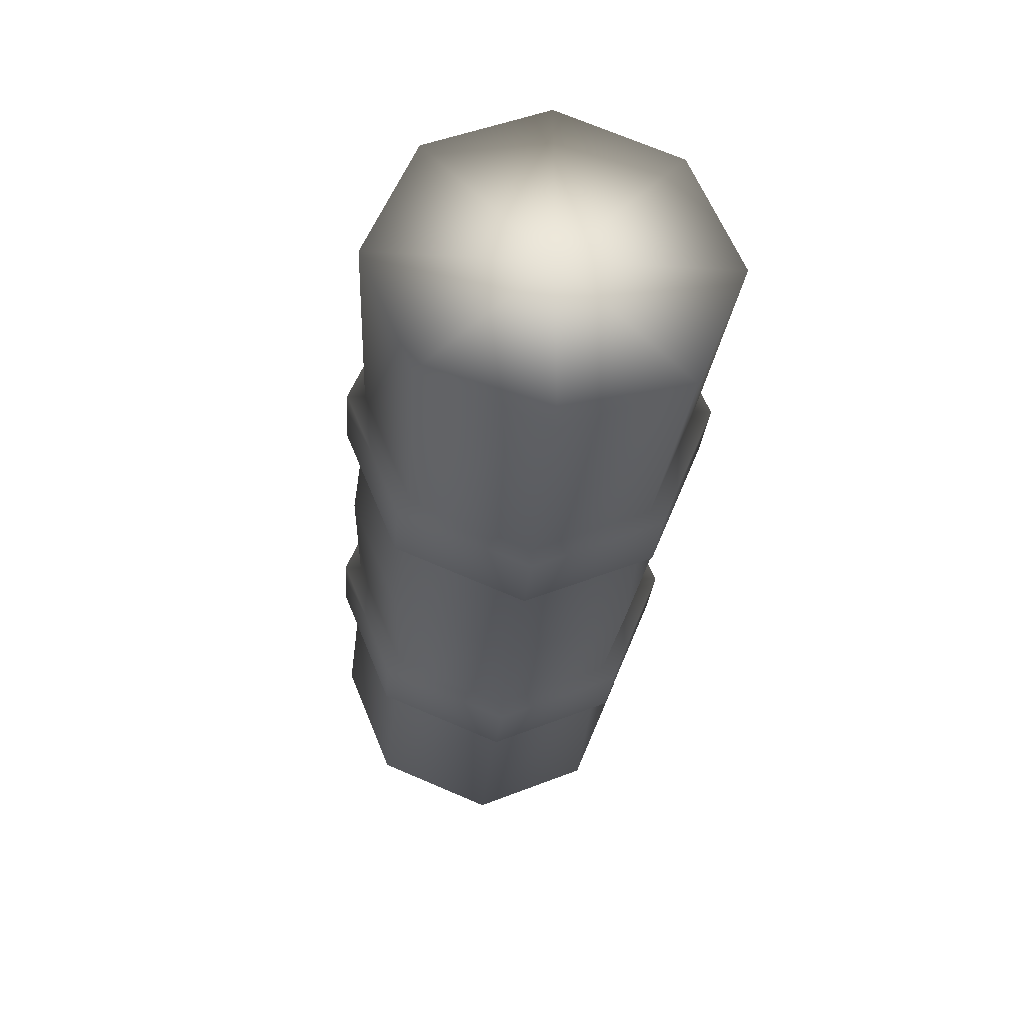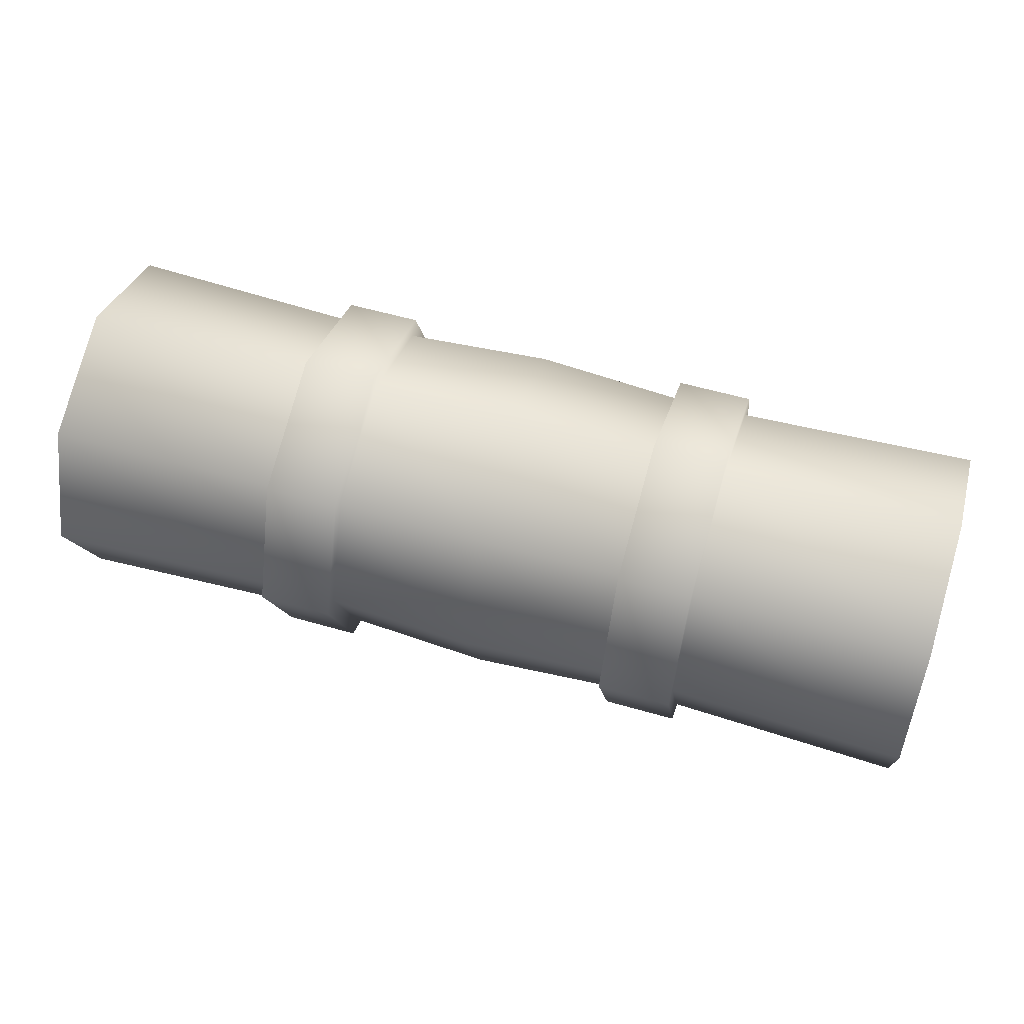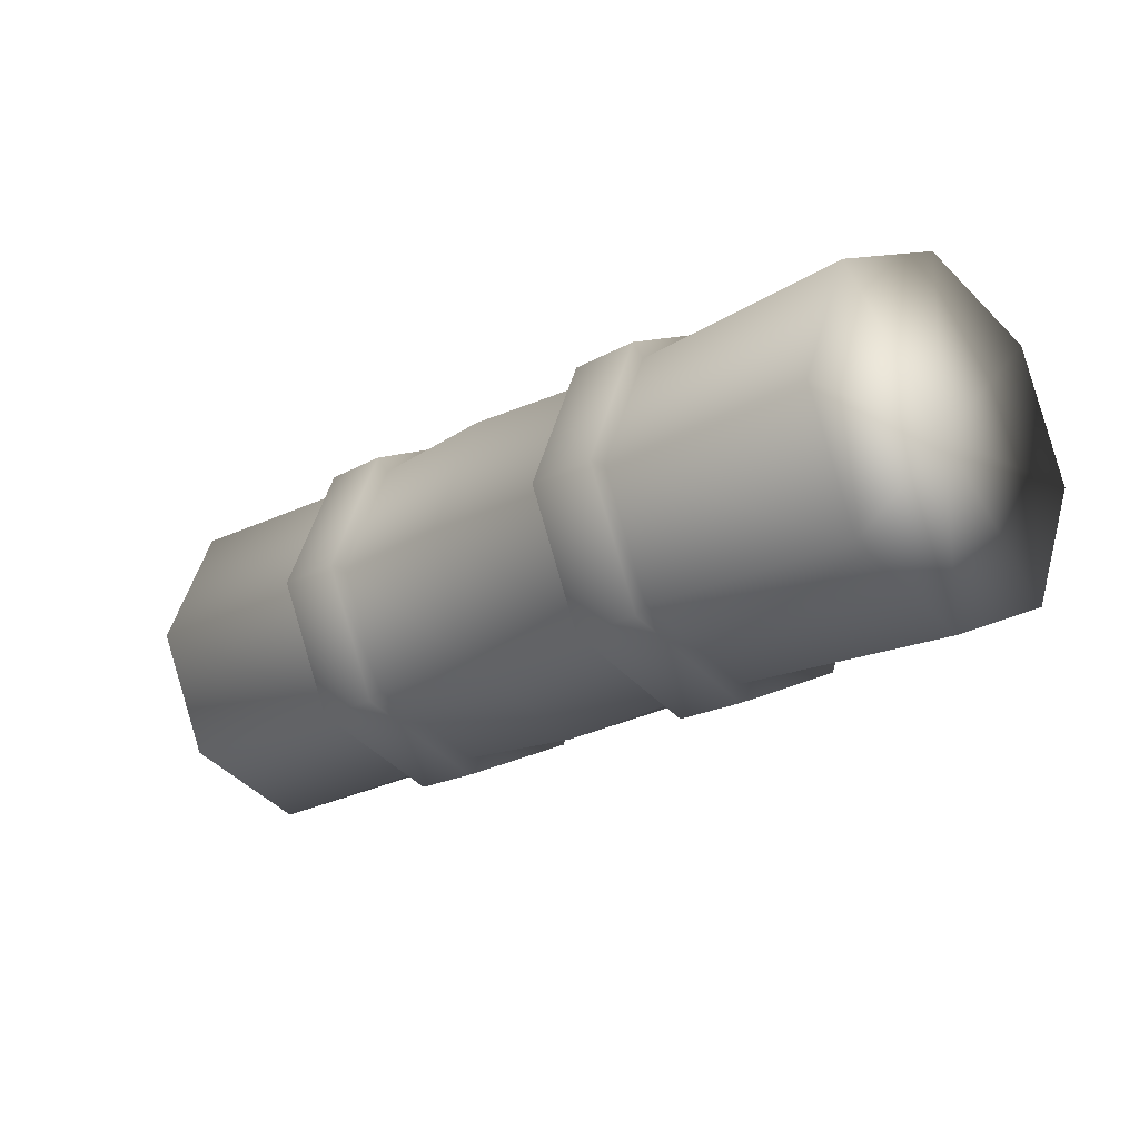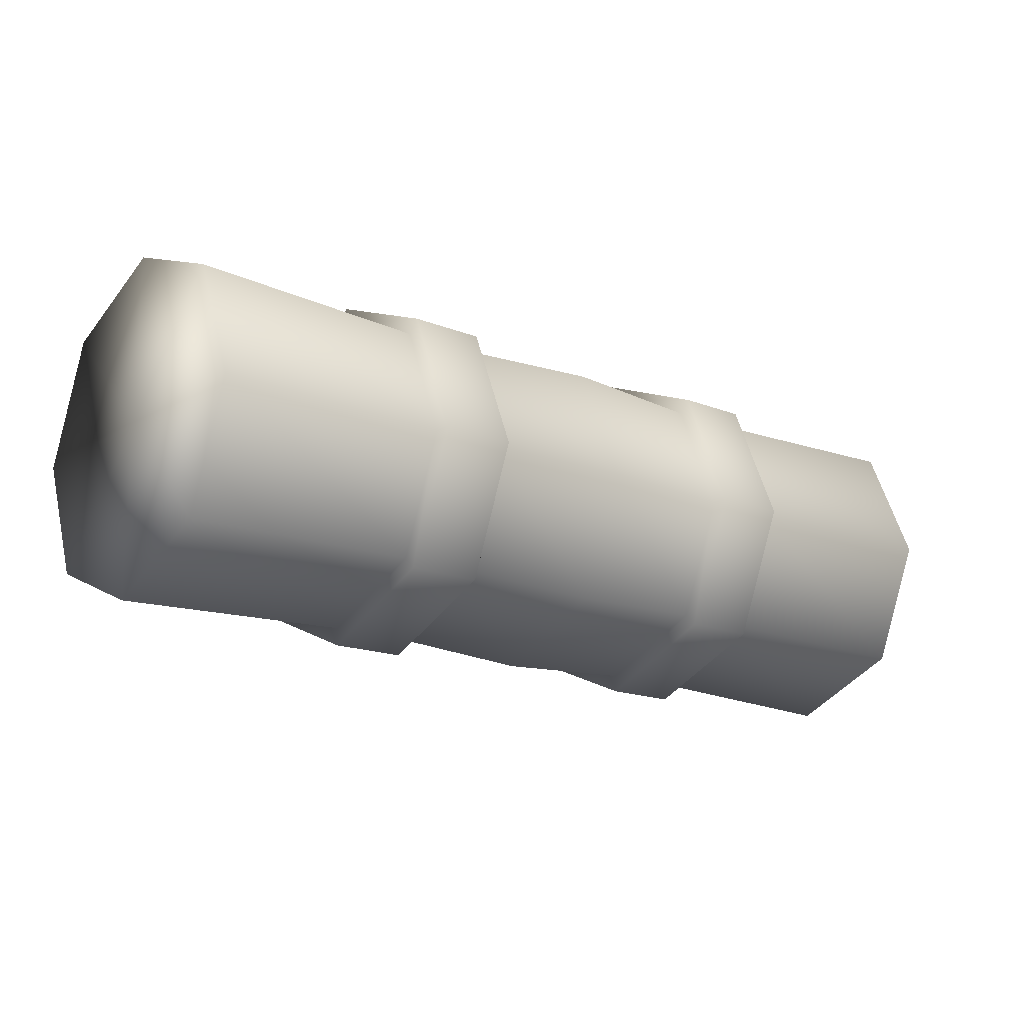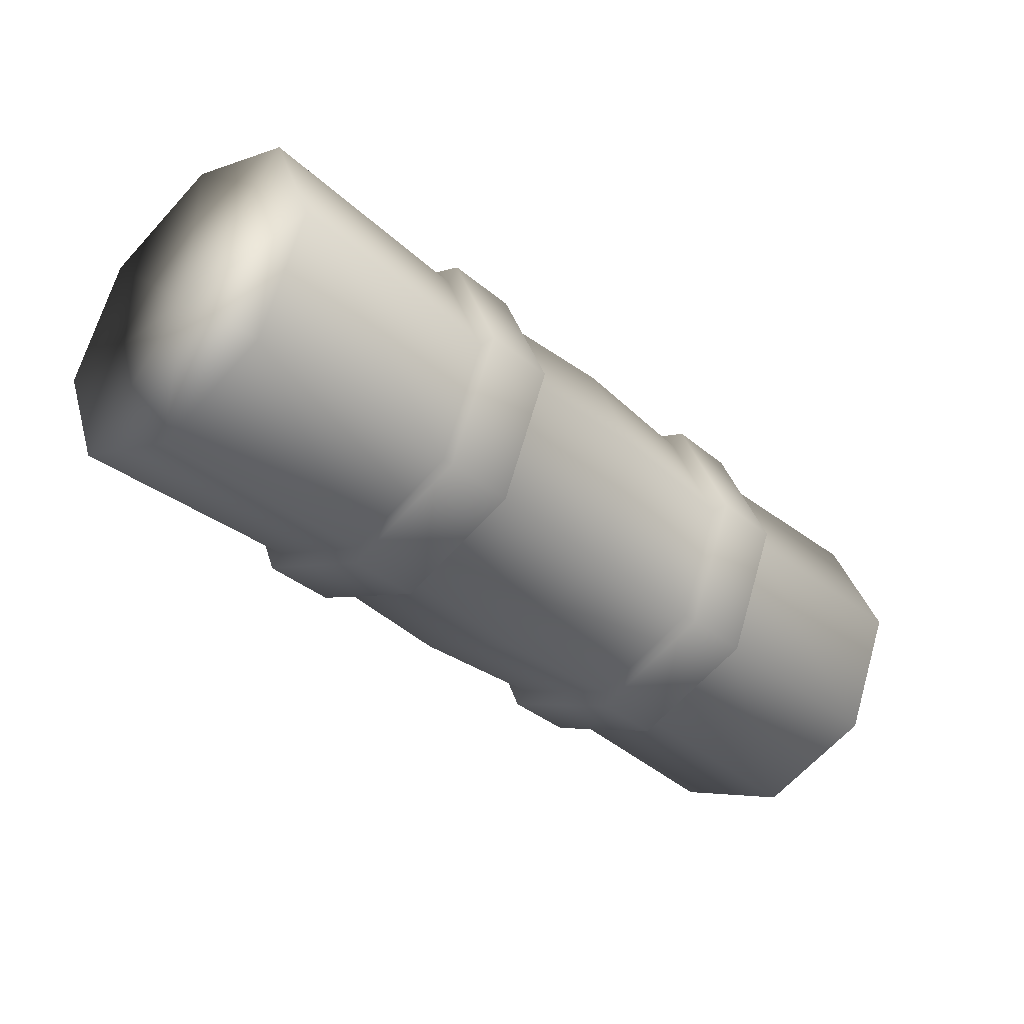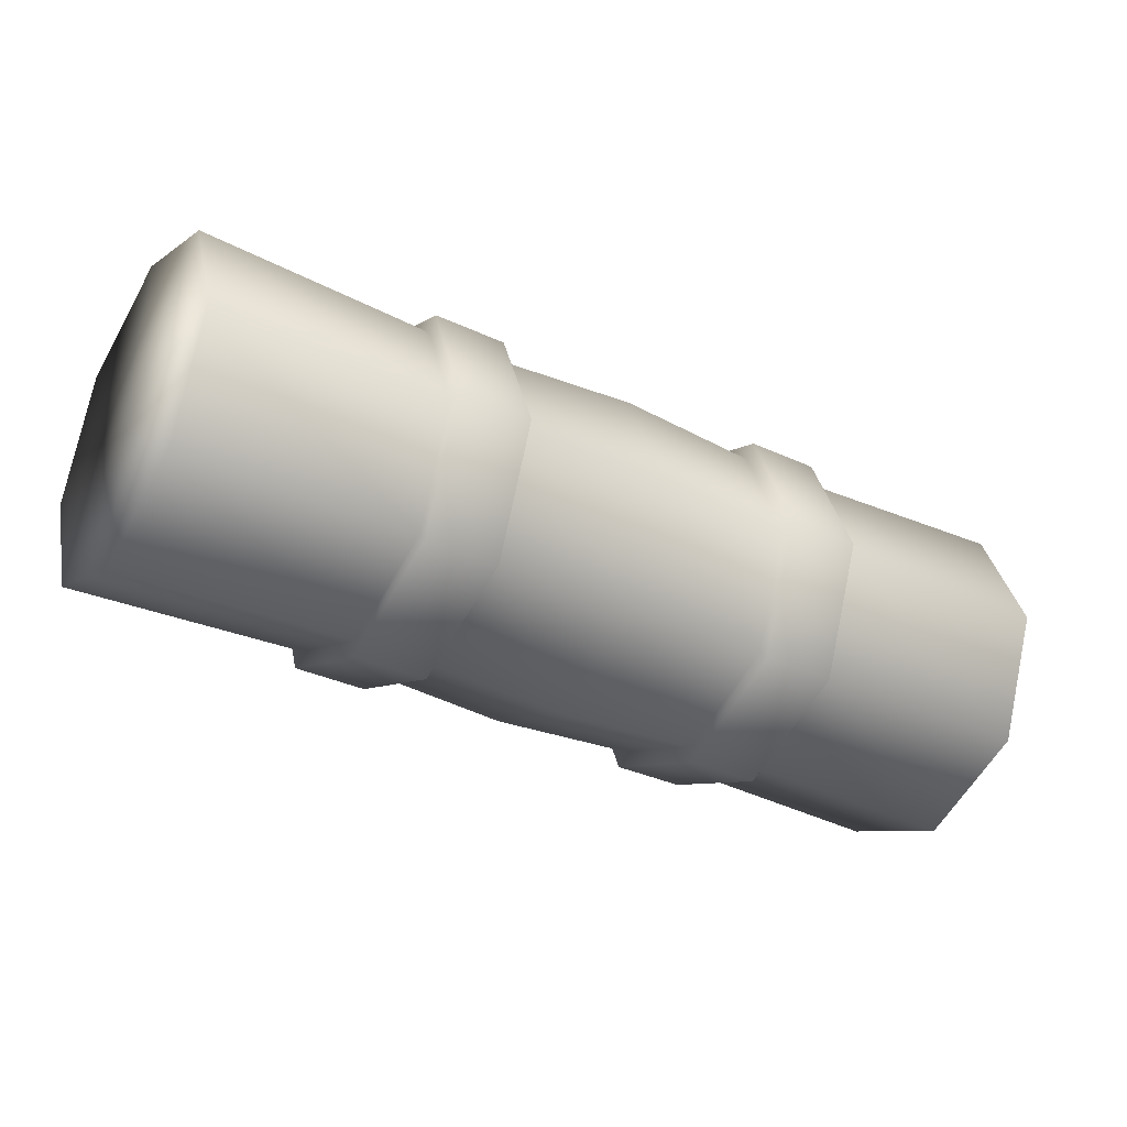
<metadata>
{"format":"obj","ext":"obj","renderer":"f3d","projection":"perspective","resolution":1024,"background":"white","views":[{"elev":-28.8,"azim":-94.7,"up":"+Z"},{"elev":56.1,"azim":16.9,"up":"+Y"},{"elev":-19.0,"azim":-132.6,"up":"+Z"},{"elev":-16.9,"azim":141.4,"up":"+Z"},{"elev":-36.3,"azim":132.6,"up":"+Y"},{"elev":-34.0,"azim":147.7,"up":"+Y"}]}
</metadata>
<code>
g default
v 1.162 3.953 -1.336
v 1.162 3.645 -1.464
v 1.162 3.337 -1.336
v 1.162 3.209 -1.029
v 1.162 3.337 -0.7207
v 1.162 3.645 -0.5932
v 1.162 3.953 -0.7207
v 1.162 4.08 -1.029
v -1.162 3.953 -1.336
v -1.162 3.645 -1.464
v -1.162 3.337 -1.336
v -1.162 3.209 -1.029
v -1.162 3.337 -0.7207
v -1.162 3.645 -0.5932
v -1.162 3.953 -0.7207
v -1.162 4.08 -1.029
v 1.162 3.645 -1.029
v -1.162 3.645 -1.029
v 0 3.953 -1.336
v -0 3.645 -1.464
v 0 3.337 -1.336
v 0 3.209 -1.029
v 0 3.337 -0.7207
v -0 3.645 -0.5932
v 0 3.953 -0.7207
v 0 4.08 -1.029
v 0.3753 3.937 -1.321
v 0.3753 3.645 -1.442
v 0.3753 3.352 -1.321
v 0.3753 3.231 -1.029
v 0.3753 3.352 -0.7361
v 0.3753 3.645 -0.615
v 0.3753 3.937 -0.7361
v 0.3753 4.058 -1.029
v -0.3753 3.937 -1.321
v -0.3753 4.058 -1.029
v -0.3753 3.937 -0.7361
v -0.3753 3.645 -0.615
v -0.3753 3.352 -0.7361
v -0.3753 3.231 -1.029
v -0.3753 3.352 -1.321
v -0.3753 3.645 -1.442
v 0.5629 3.937 -1.321
v 0.5629 3.645 -1.442
v 0.5629 3.352 -1.321
v 0.5629 3.231 -1.029
v 0.5629 3.352 -0.7361
v 0.5629 3.645 -0.615
v 0.5629 3.937 -0.7361
v 0.5629 4.058 -1.029
v -0.5629 3.937 -1.321
v -0.5629 4.058 -1.029
v -0.5629 3.937 -0.7361
v -0.5629 3.645 -0.615
v -0.5629 3.352 -0.7361
v -0.5629 3.231 -1.029
v -0.5629 3.352 -1.321
v -0.5629 3.645 -1.442
v 0.5629 3.968 -1.352
v 0.5629 3.645 -1.486
v 0.3753 3.645 -1.486
v 0.3753 3.968 -1.352
v 0.5629 3.321 -1.352
v 0.3753 3.321 -1.352
v 0.5629 3.187 -1.029
v 0.3753 3.187 -1.029
v 0.5629 3.321 -0.705
v 0.3753 3.321 -0.705
v 0.5629 3.645 -0.571
v 0.3753 3.645 -0.571
v 0.5629 3.968 -0.705
v 0.3753 3.968 -0.705
v 0.5629 4.102 -1.029
v 0.3753 4.102 -1.029
v -0.3753 3.968 -1.352
v -0.3753 4.102 -1.029
v -0.5629 3.968 -1.352
v -0.5629 4.102 -1.029
v -0.3753 3.968 -0.705
v -0.5629 3.968 -0.705
v -0.3753 3.645 -0.571
v -0.5629 3.645 -0.571
v -0.3753 3.321 -0.705
v -0.5629 3.321 -0.705
v -0.3753 3.187 -1.029
v -0.5629 3.187 -1.029
v -0.3753 3.321 -1.352
v -0.5629 3.321 -1.352
v -0.3753 3.645 -1.486
v -0.5629 3.645 -1.486
g Bag2
f 19 20 42 35
f 20 21 41 42
f 21 22 40 41
f 22 23 39 40
f 23 24 38 39
f 24 25 37 38
f 25 26 36 37
f 26 19 35 36
f 2 1 17
f 3 2 17
f 4 3 17
f 5 4 17
f 6 5 17
f 7 6 17
f 8 7 17
f 1 8 17
f 9 10 18
f 10 11 18
f 11 12 18
f 12 13 18
f 13 14 18
f 14 15 18
f 15 16 18
f 16 9 18
f 27 28 20 19
f 28 29 21 20
f 29 30 22 21
f 30 31 23 22
f 31 32 24 23
f 32 33 25 24
f 33 34 26 25
f 34 27 19 26
f 59 60 61 62
f 60 63 64 61
f 63 65 66 64
f 65 67 68 66
f 67 69 70 68
f 69 71 72 70
f 71 73 74 72
f 73 59 62 74
f 76 75 77 78
f 79 76 78 80
f 81 79 80 82
f 83 81 82 84
f 85 83 84 86
f 87 85 86 88
f 89 87 88 90
f 75 89 90 77
f 1 2 44 43
f 2 3 45 44
f 3 4 46 45
f 4 5 47 46
f 5 6 48 47
f 6 7 49 48
f 7 8 50 49
f 8 1 43 50
f 52 51 9 16
f 53 52 16 15
f 54 53 15 14
f 55 54 14 13
f 56 55 13 12
f 57 56 12 11
f 58 57 11 10
f 51 58 10 9
f 43 44 60 59
f 28 27 62 61
f 44 45 63 60
f 29 28 61 64
f 45 46 65 63
f 30 29 64 66
f 46 47 67 65
f 31 30 66 68
f 47 48 69 67
f 32 31 68 70
f 48 49 71 69
f 33 32 70 72
f 49 50 73 71
f 34 33 72 74
f 50 43 59 73
f 27 34 74 62
f 36 35 75 76
f 51 52 78 77
f 37 36 76 79
f 52 53 80 78
f 38 37 79 81
f 53 54 82 80
f 39 38 81 83
f 54 55 84 82
f 40 39 83 85
f 55 56 86 84
f 41 40 85 87
f 56 57 88 86
f 42 41 87 89
f 57 58 90 88
f 35 42 89 75
f 58 51 77 90

</code>
